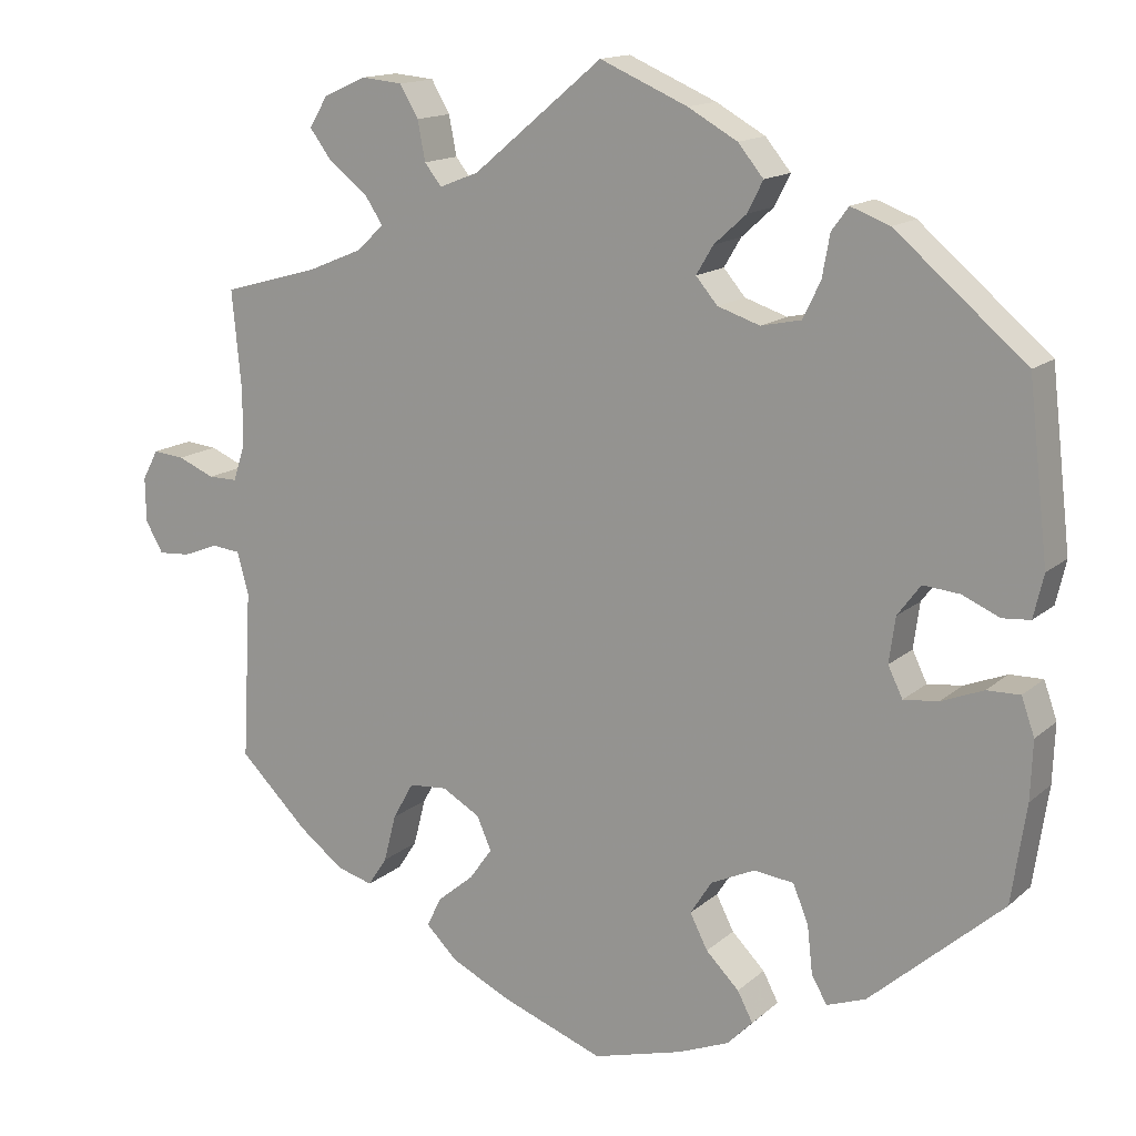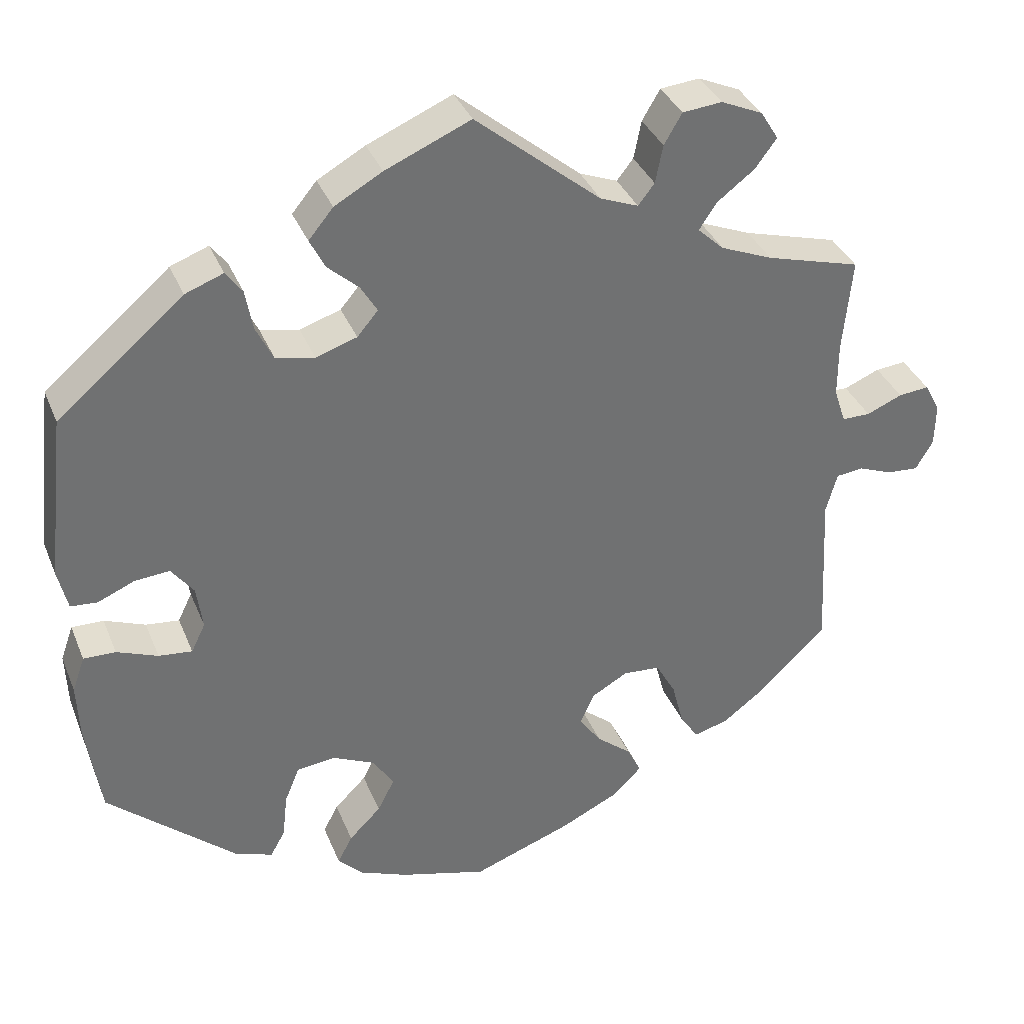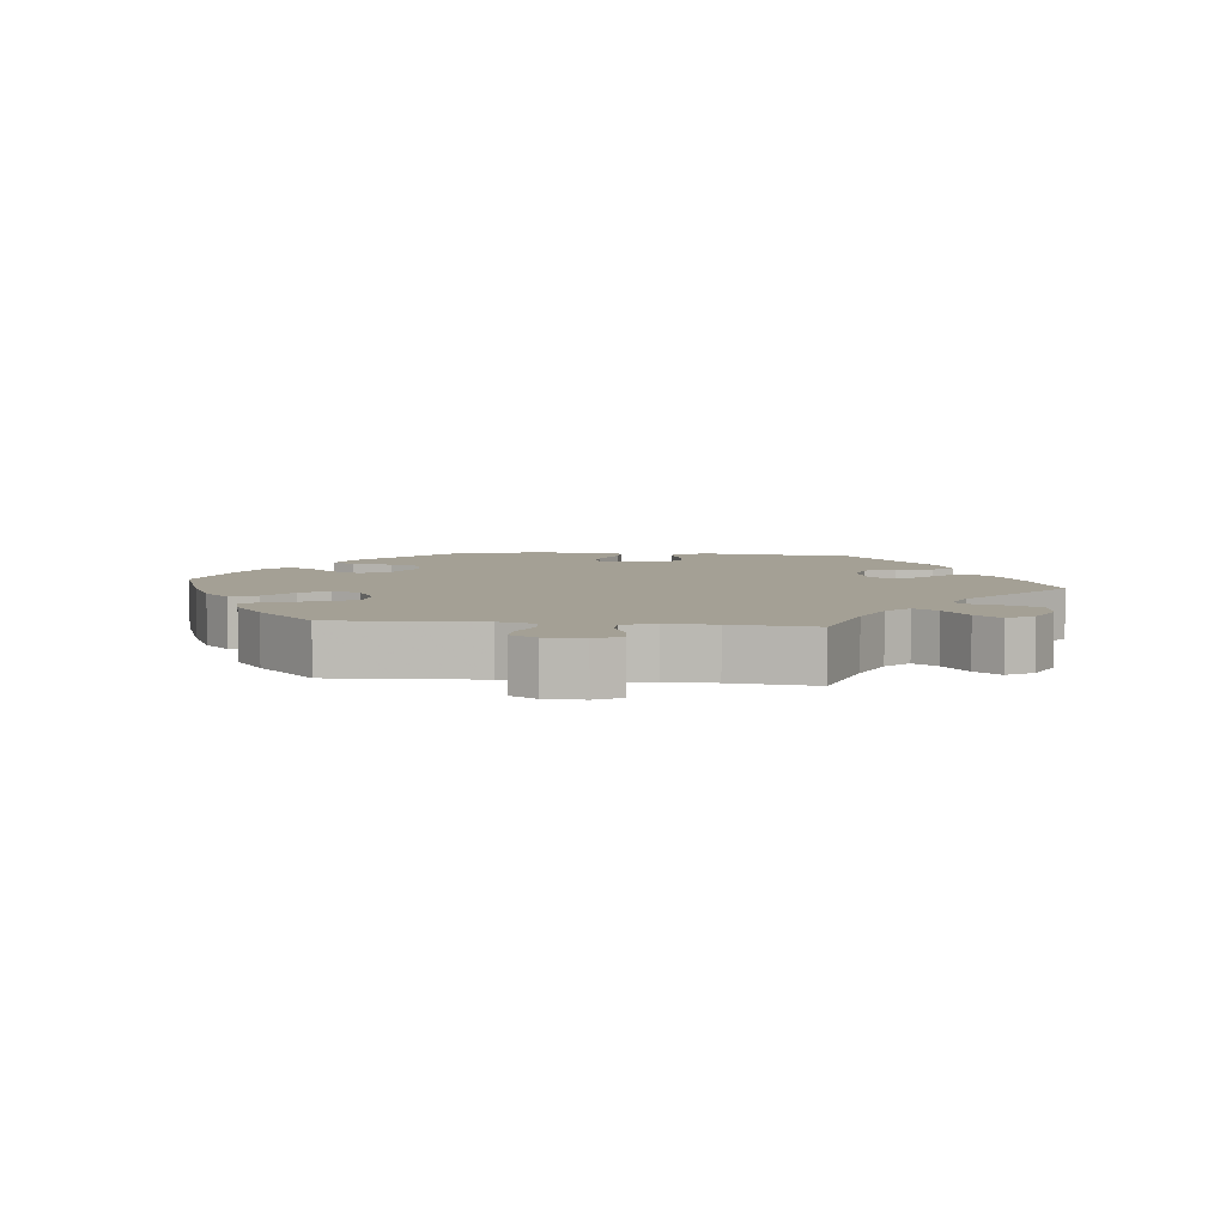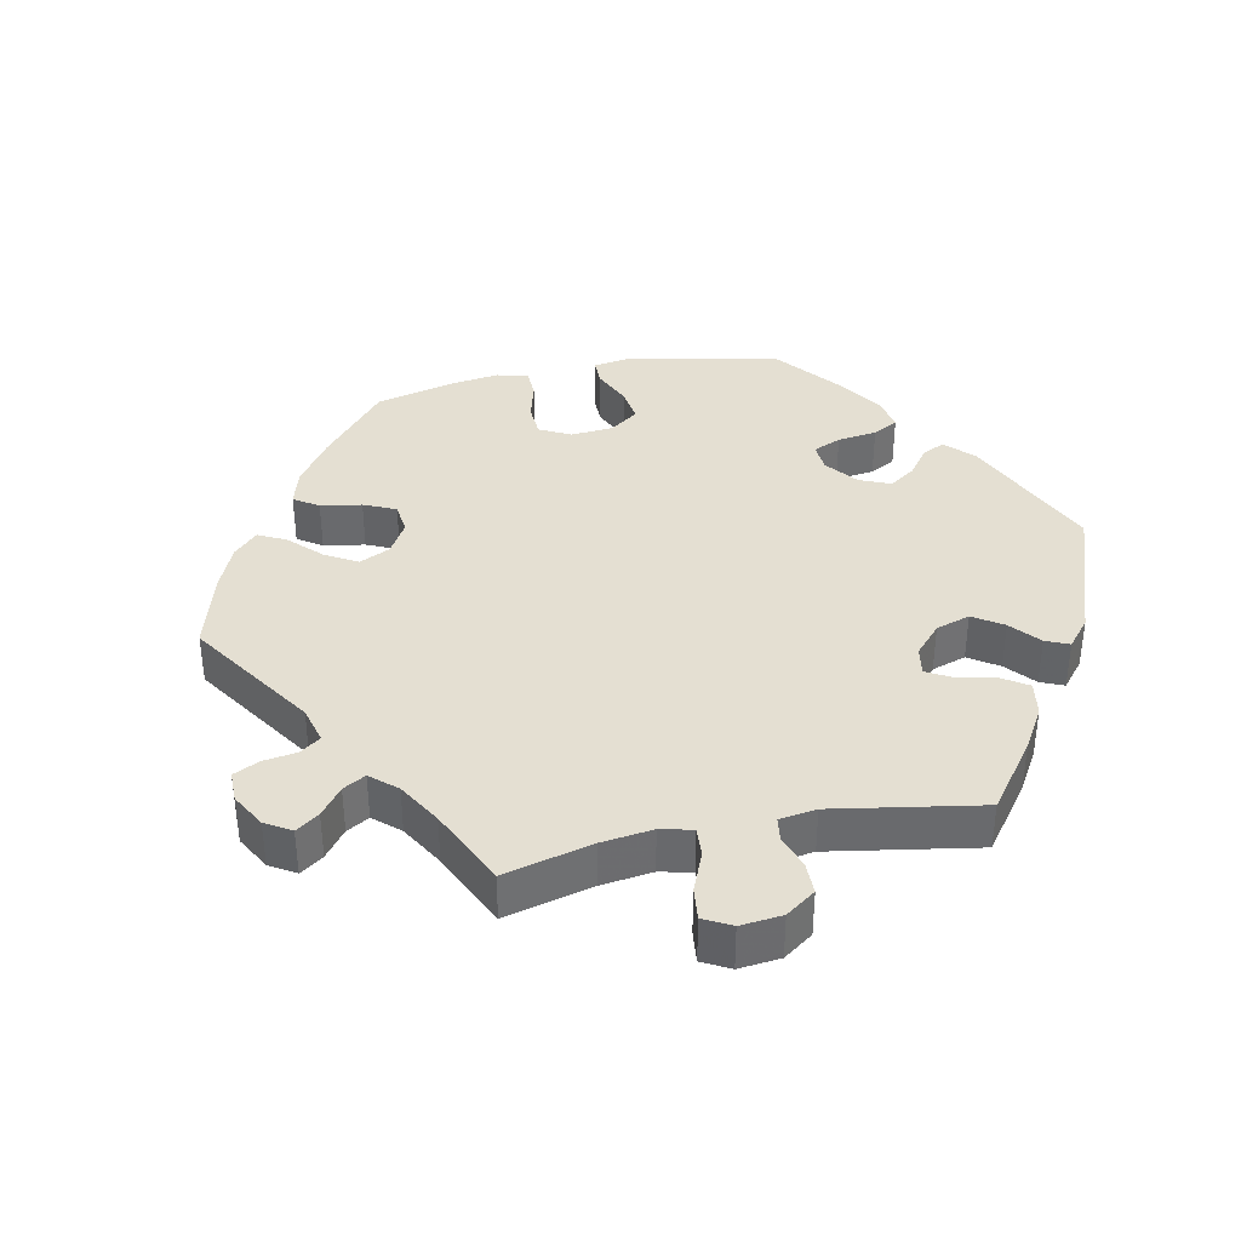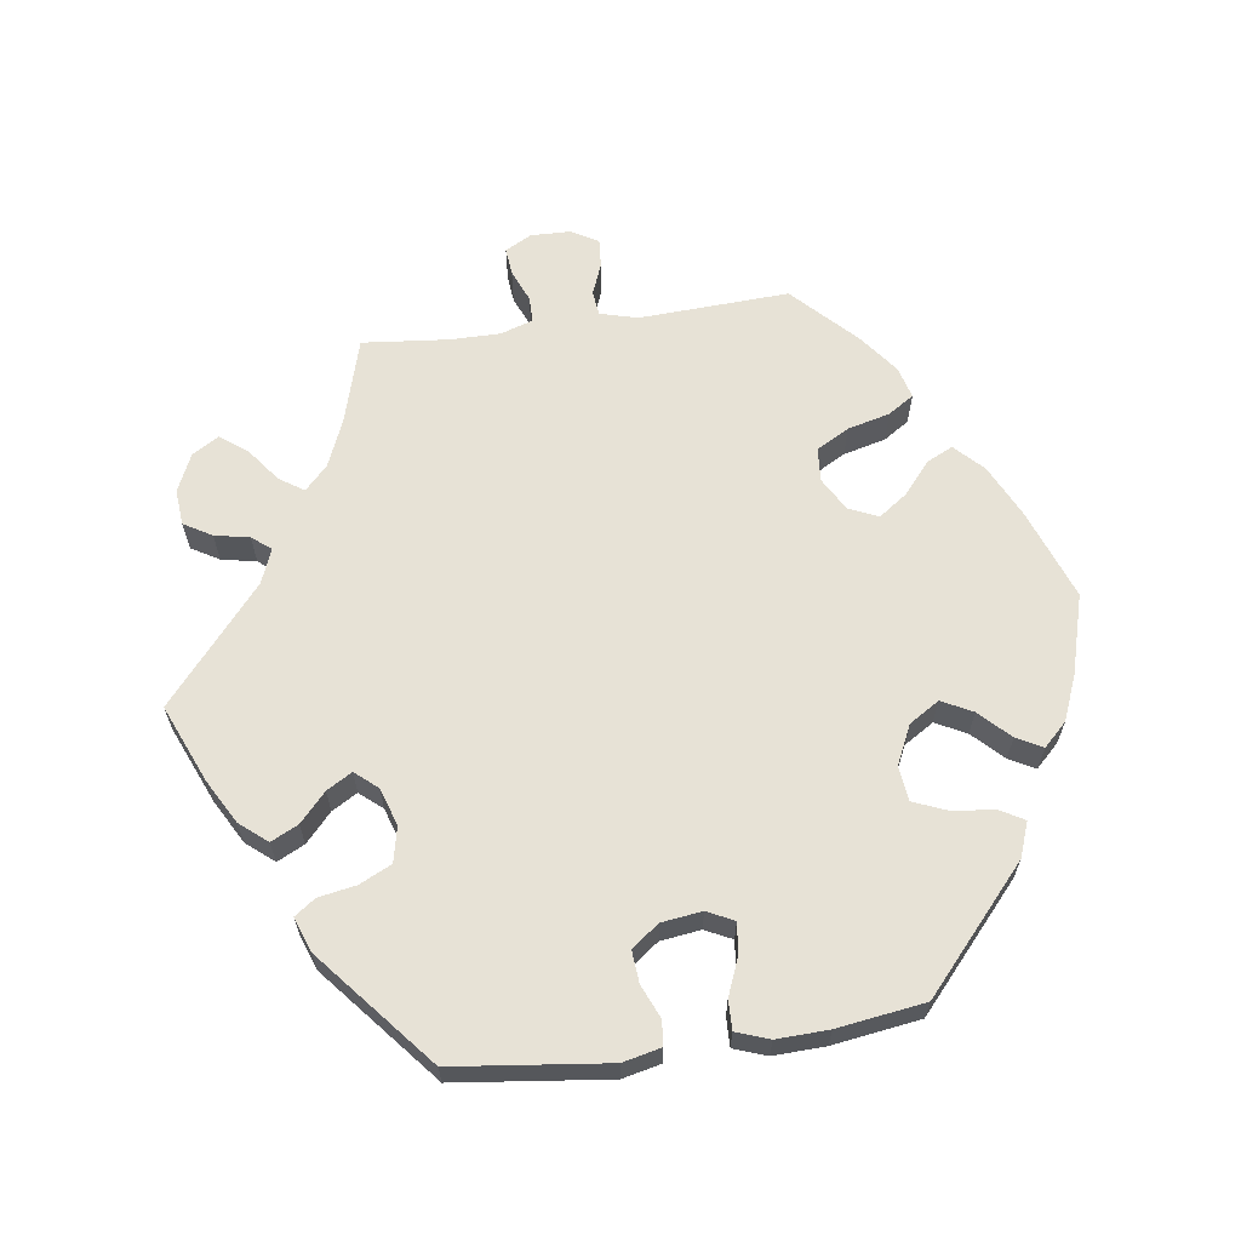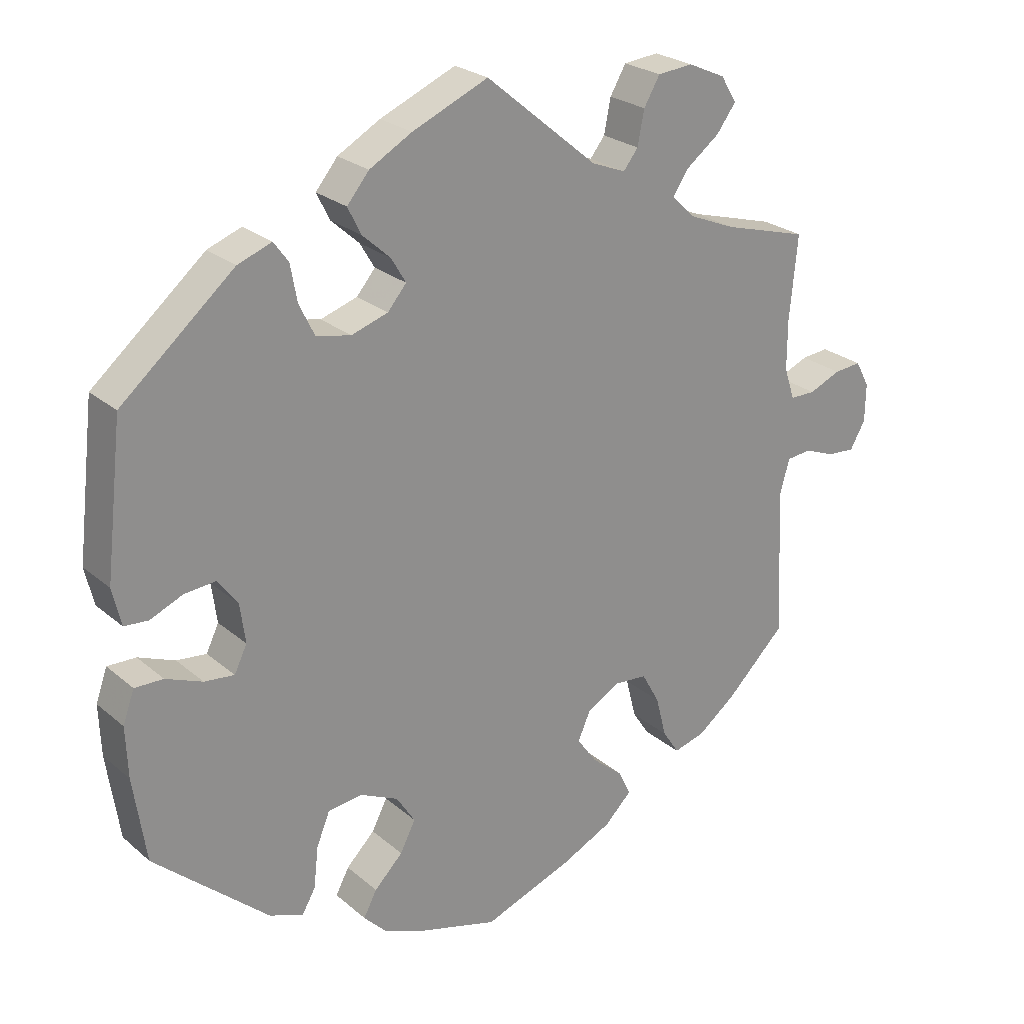
<metadata>
{"format":"obj","ext":"obj","renderer":"f3d","projection":"perspective","resolution":1024,"background":"white","views":[{"elev":14.8,"azim":30.2,"up":"+Z"},{"elev":35.9,"azim":159.6,"up":"+Z"},{"elev":5.8,"azim":-83.3,"up":"+Y"},{"elev":37.1,"azim":-41.8,"up":"+Y"},{"elev":63.2,"azim":82.2,"up":"+Y"},{"elev":24.9,"azim":143.4,"up":"+Z"}]}
</metadata>
<code>
v -0.252 0.07 -0.494
v 0.196 0.07 -0.488
v -0.627 0.07 0.082
v 0.211 0.07 0.495
v 0.559 0.07 -0.106
v 0.287 0.07 -0.384
v 0.149 0.07 0.417
v 0.556 0.07 -0.182
v 0.388 0.07 0.012
v -0.241 0.07 0.488
v -0.274 0.07 -0.307
v -0.41 0.07 0.346
v 0.294 0.07 -0.446
v 0.537 0.07 -0.31
v 0.153 0.07 -0.445
v -0.389 0.07 -0.442
v -0.447 0.07 -0.398
v 0.499 0.07 -0.059
v 0 0.07 -0.62
v 0 0.07 0.62
v 0.267 0.07 -0.335
v 0.262 0.07 0.34
v 0.127 0.07 0.38
v -0.34 0.07 0.375
v -0.579 0.07 0.062
v 0.117 0.07 -0.587
v 0.21 0.07 0.329
v -0.134 0.07 -0.571
v 0.158 0.07 -0.356
v 0.514 0.07 0.027
v 0.444 0.07 -0.081
v 0.399 0.07 -0.086
v -0.175 0.07 -0.331
v 0.285 0.07 0.387
v 0.216 0.07 -0.526
v -0.537 0.07 -0.31
v -0.537 0.07 0.31
v -0.301 0.07 -0.355
v -0.623 0.07 -0.048
v -0.688 0.07 -0.011
v 0.368 0.07 0.453
v 0.537 0.07 0.31
v 0.314 0.07 -0.481
v -0.668 0.07 0.086
v -0.384 0.07 0.56
v 0.295 0.07 0.442
v 0.183 0.07 -0.56
v -0.525 0.07 0.184
v -0.156 0.07 -0.374
v -0.233 0.07 -0.455
v -0.665 0.07 -0.051
v 0.542 0.07 -0.058
v 0.317 0.07 0.472
v -0.408 0.07 0.521
v -0.328 0.07 0.585
v -0.317 0.07 -0.417
v 0.215 0.07 -0.329
v -0.219 0.07 0.46
v -0.342 0.07 -0.455
v -0.329 0.07 0.444
v 0.563 0.07 0.086
v 0.178 0.07 0.535
v 0.155 0.07 0.347
v -0.541 0.07 0.062
v -0.275 0.07 0.58
v -0.224 0.07 -0.303
v 0.13 0.07 -0.4
v -0.211 0.07 -0.534
v -0.54 0.07 -0.034
v -0.689 0.07 0.047
v -0.305 0.07 0.408
v 0.365 0.07 -0.462
v -0.379 0.07 0.482
v -0.168 0.07 0.48
v 0.418 0.07 0.052
v -0.577 0.07 -0.03
v 0.55 0.07 0.03
v -0.251 0.07 0.539
v 0.114 0.07 0.571
v -0.186 0.07 -0.416
v -0.525 0.07 0.11
v 0.465 0.07 0.048
v 0.38 0.07 -0.047
v 0.191 0.07 0.455
v -0.525 0.07 -0.089
v -0.252 -0 -0.494
v 0.196 -0 -0.488
v -0.627 -0 0.082
v 0.211 -0 0.495
v 0.559 -0 -0.106
v 0.287 -0 -0.384
v 0.149 -0 0.417
v 0.556 -0 -0.182
v 0.388 -0 0.012
v -0.241 -0 0.488
v -0.274 -0 -0.307
v -0.41 -0 0.346
v 0.294 -0 -0.446
v 0.537 -0 -0.31
v 0.153 -0 -0.445
v -0.389 -0 -0.442
v -0.447 -0 -0.398
v 0.499 -0 -0.059
v 0 -0 -0.62
v 0 -0 0.62
v 0.267 -0 -0.335
v 0.262 -0 0.34
v 0.127 -0 0.38
v -0.34 -0 0.375
v -0.579 -0 0.062
v 0.117 -0 -0.587
v 0.21 -0 0.329
v -0.134 -0 -0.571
v 0.158 -0 -0.356
v 0.514 -0 0.027
v 0.444 -0 -0.081
v 0.399 -0 -0.086
v -0.175 -0 -0.331
v 0.285 -0 0.387
v 0.216 -0 -0.526
v -0.537 -0 -0.31
v -0.537 -0 0.31
v -0.301 -0 -0.355
v -0.623 -0 -0.048
v -0.688 -0 -0.011
v 0.368 -0 0.453
v 0.537 -0 0.31
v 0.314 -0 -0.481
v -0.668 -0 0.086
v -0.384 -0 0.56
v 0.295 -0 0.442
v 0.183 -0 -0.56
v -0.525 -0 0.184
v -0.156 -0 -0.374
v -0.233 -0 -0.455
v -0.665 -0 -0.051
v 0.542 -0 -0.058
v 0.317 -0 0.472
v -0.408 -0 0.521
v -0.328 -0 0.585
v -0.317 -0 -0.417
v 0.215 -0 -0.329
v -0.219 -0 0.46
v -0.342 -0 -0.455
v -0.329 -0 0.444
v 0.563 -0 0.086
v 0.178 -0 0.535
v 0.155 -0 0.347
v -0.541 -0 0.062
v -0.275 -0 0.58
v -0.224 -0 -0.303
v 0.13 -0 -0.4
v -0.211 -0 -0.534
v -0.54 -0 -0.034
v -0.689 -0 0.047
v -0.305 -0 0.408
v 0.365 -0 -0.462
v -0.379 -0 0.482
v -0.168 -0 0.48
v 0.418 -0 0.052
v -0.577 -0 -0.03
v 0.55 -0 0.03
v -0.251 -0 0.539
v 0.114 -0 0.571
v -0.186 -0 -0.416
v -0.525 -0 0.11
v 0.465 -0 0.048
v 0.38 -0 -0.047
v 0.191 -0 0.455
v -0.525 -0 -0.089
f 17 36 85
f 16 17 85
f 38 56 59 16
f 11 38 16 85
f 66 11 85 69
f 33 66 69
f 68 1 50 80
f 68 80 49
f 28 68 49
f 19 28 49
f 26 19 49 33
f 15 2 35 47
f 67 15 47 26
f 72 43 13 6
f 72 6 21
f 14 72 21
f 8 14 21 57
f 31 18 52 5
f 32 31 5 8
f 61 77 30 82
f 61 82 75
f 42 61 75
f 41 42 75 9
f 34 46 53 41
f 22 34 41 9
f 62 4 84 7
f 62 7 23
f 74 20 79 62
f 58 74 62 23
f 55 65 78 10
f 55 10 58
f 45 55 58
f 60 73 54 45
f 71 60 45 58
f 24 71 58 23
f 48 37 12
f 81 48 12 24
f 64 81 24 23
f 70 44 3 25
f 70 25 64
f 40 70 64
f 76 39 51 40
f 69 76 40 64
f 33 69 64 23
f 67 26 33 23
f 32 8 57
f 83 32 57 29
f 27 22 9 83
f 63 27 83 29
f 23 63 29 67
f 170 121 102
f 170 102 101
f 101 144 141 123
f 170 101 123 96
f 154 170 96 151
f 154 151 118
f 165 135 86 153
f 134 165 153
f 134 153 113
f 134 113 104
f 118 134 104 111
f 132 120 87 100
f 111 132 100 152
f 91 98 128 157
f 106 91 157
f 106 157 99
f 142 106 99 93
f 90 137 103 116
f 93 90 116 117
f 167 115 162 146
f 160 167 146
f 160 146 127
f 94 160 127 126
f 126 138 131 119
f 94 126 119 107
f 92 169 89 147
f 108 92 147
f 147 164 105 159
f 108 147 159 143
f 95 163 150 140
f 143 95 140
f 143 140 130
f 130 139 158 145
f 143 130 145 156
f 108 143 156 109
f 97 122 133
f 109 97 133 166
f 108 109 166 149
f 110 88 129 155
f 149 110 155
f 149 155 125
f 125 136 124 161
f 149 125 161 154
f 108 149 154 118
f 108 118 111 152
f 142 93 117
f 114 142 117 168
f 168 94 107 112
f 114 168 112 148
f 152 114 148 108
f 85 170 154 69
f 69 154 161 76
f 76 161 124 39
f 39 124 136 51
f 51 136 125 40
f 40 125 155 70
f 70 155 129 44
f 44 129 88 3
f 3 88 110 25
f 25 110 149 64
f 64 149 166 81
f 81 166 133 48
f 48 133 122 37
f 37 122 97 12
f 12 97 109 24
f 24 109 156 71
f 71 156 145 60
f 60 145 158 73
f 73 158 139 54
f 54 139 130 45
f 45 130 140 55
f 55 140 150 65
f 65 150 163 78
f 78 163 95 10
f 10 95 143 58
f 58 143 159 74
f 74 159 105 20
f 20 105 164 79
f 79 164 147 62
f 62 147 89 4
f 4 89 169 84
f 84 169 92 7
f 7 92 108 23
f 23 108 148 63
f 63 148 112 27
f 27 112 107 22
f 22 107 119 34
f 34 119 131 46
f 46 131 138 53
f 53 138 126 41
f 41 126 127 42
f 42 127 146 61
f 61 146 162 77
f 77 162 115 30
f 30 115 167 82
f 82 167 160 75
f 75 160 94 9
f 9 94 168 83
f 83 168 117 32
f 32 117 116 31
f 31 116 103 18
f 18 103 137 52
f 52 137 90 5
f 5 90 93 8
f 8 93 99 14
f 14 99 157 72
f 72 157 128 43
f 43 128 98 13
f 13 98 91 6
f 6 91 106 21
f 21 106 142 57
f 57 142 114 29
f 29 114 152 67
f 67 152 100 15
f 15 100 87 2
f 2 87 120 35
f 35 120 132 47
f 47 132 111 26
f 26 111 104 19
f 19 104 113 28
f 28 113 153 68
f 68 153 86 1
f 1 86 135 50
f 50 135 165 80
f 80 165 134 49
f 49 134 118 33
f 33 118 151 66
f 66 151 96 11
f 11 96 123 38
f 38 123 141 56
f 56 141 144 59
f 59 144 101 16
f 16 101 102 17
f 17 102 121 36
f 36 121 170 85

</code>
